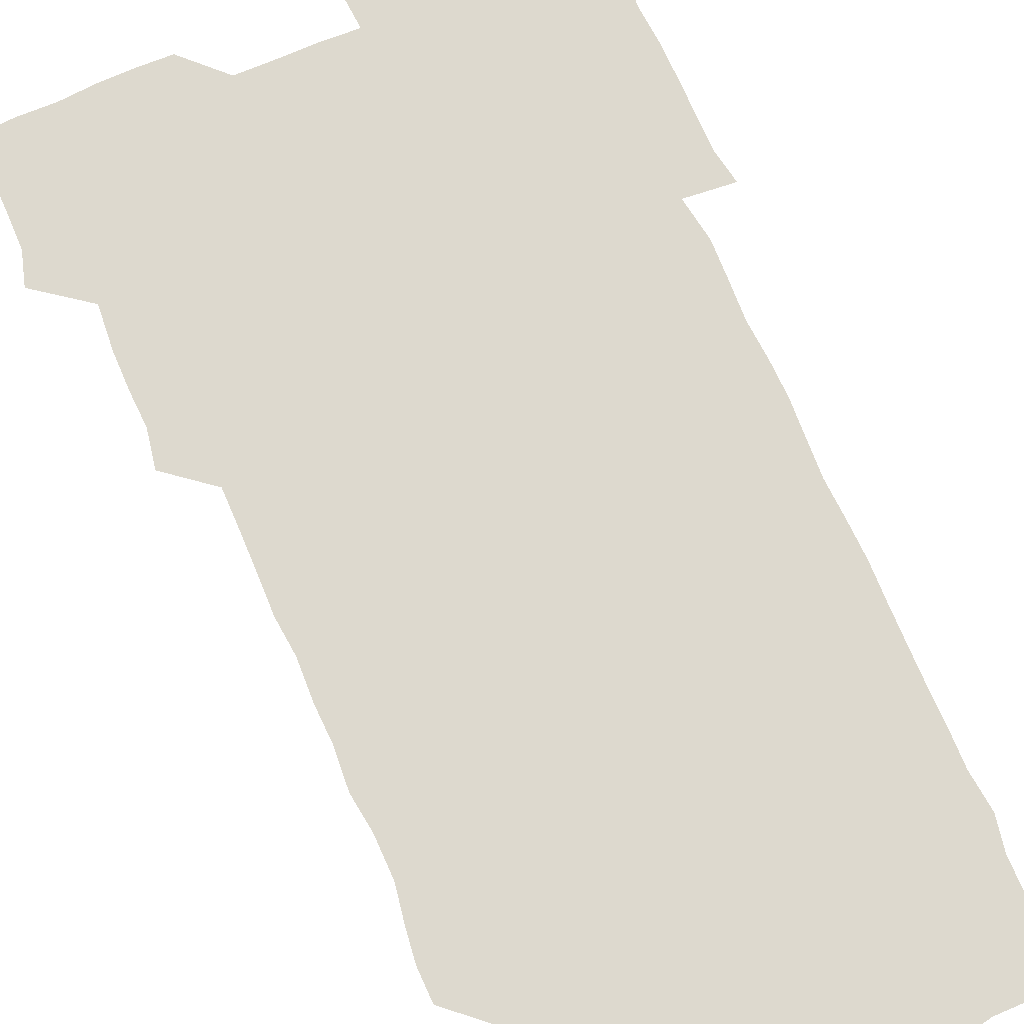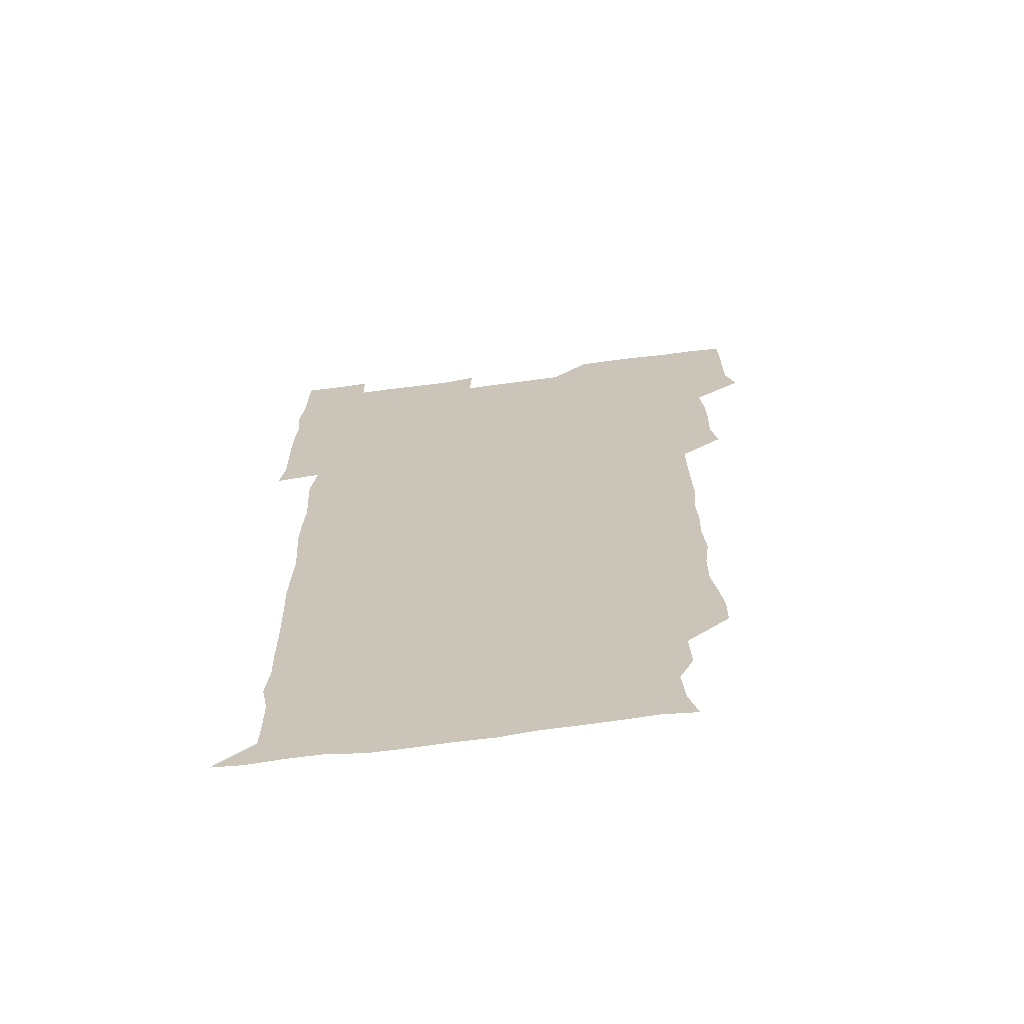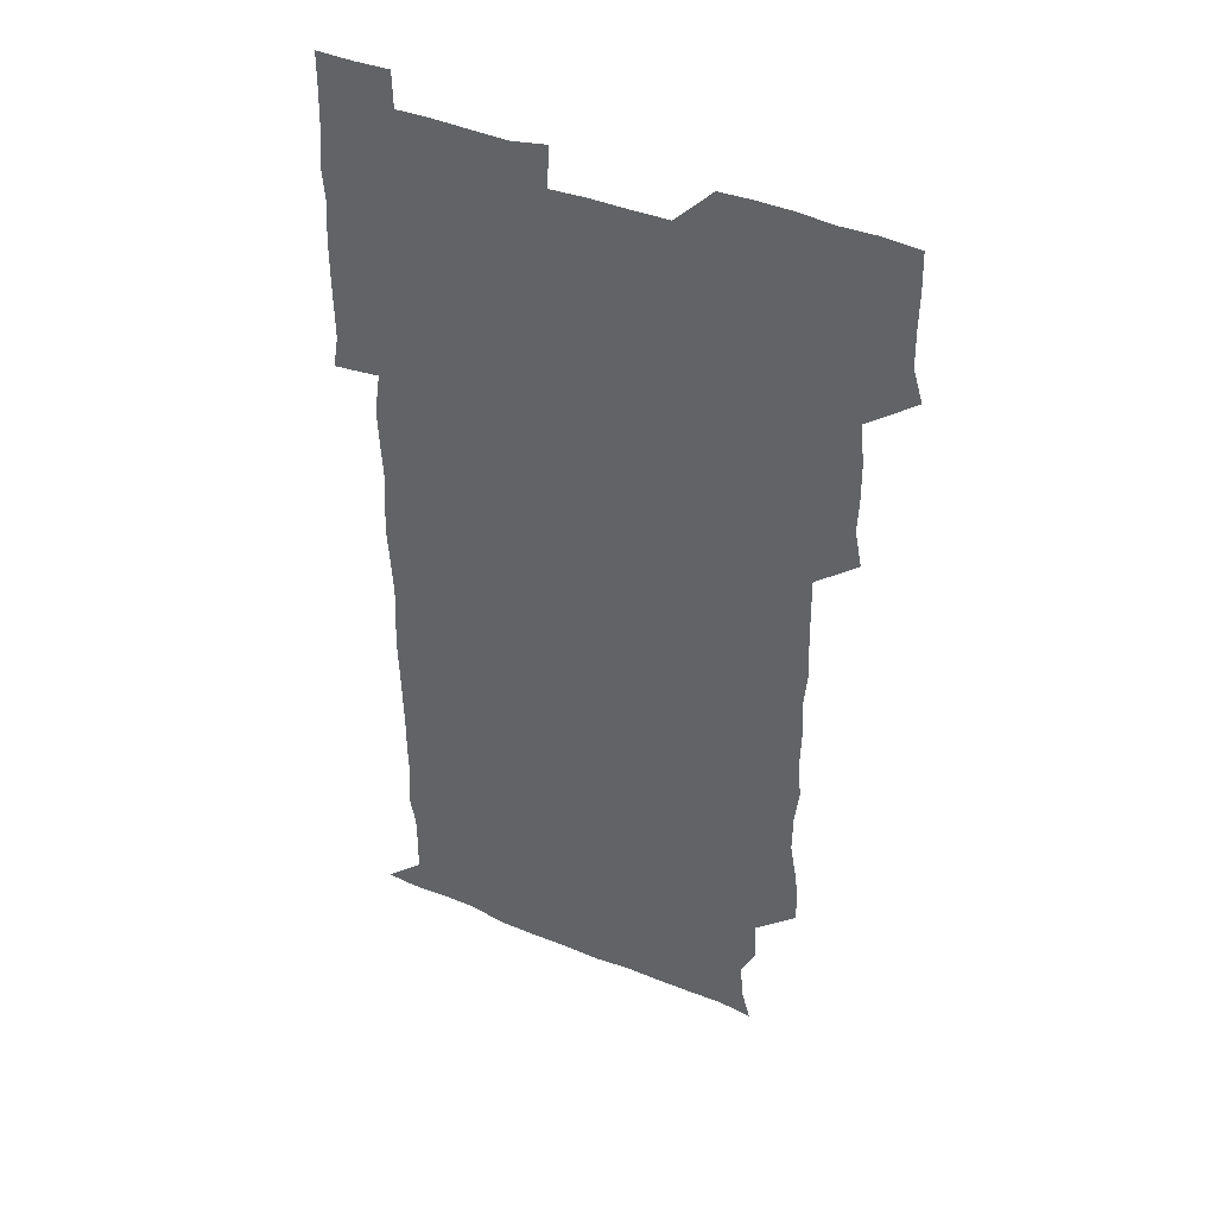
<metadata>
{"format":"obj","ext":"obj","renderer":"f3d","projection":"perspective","resolution":1024,"background":"white","views":[{"elev":71.7,"azim":-23.8,"up":"+Z"},{"elev":-67.4,"azim":-172.5,"up":"+Y"},{"elev":41.7,"azim":-153.2,"up":"+Y"}]}
</metadata>
<code>
v 476.5 526.8 0
v 480.5 540 0
v 480.8 555.3 0
v 480.6 570.8 0
v 481 585.7 0
v 492.7 449.3 0
v 495.5 464.2 0
v 495 478.7 0
v 495.2 493.9 0
v 496.7 511.4 0
v 497.6 526.3 0
v 496.6 540.8 0
v 496.6 555.4 0
v 497.6 569.5 0
v 495.6 586.8 0
v 506.9 252.9 0
v 506.8 266.4 0
v 508.5 278.8 0
v 511 293.2 0
v 510.8 310 0
v 509 324.7 0
v 510.3 340.9 0
v 509.9 356 0
v 510.7 372.6 0
v 509.3 387.5 0
v 509.8 402.6 0
v 510.1 418.1 0
v 510.2 435.1 0
v 510 450.4 0
v 511.5 465.8 0
v 509.8 480 0
v 511.1 495.8 0
v 511.6 511 0
v 511.9 525.8 0
v 510.3 541 0
v 512.7 555.3 0
v 511.8 570.4 0
v 510.9 586.4 0
v 524.7 179.2 0
v 528.5 192.8 0
v 529.7 208.2 0
v 523.8 220.4 0
v 524.5 237.4 0
v 526.5 254.7 0
v 528.8 270.9 0
v 528 286.3 0
v 527.3 300.9 0
v 528 315.7 0
v 526.8 330.4 0
v 526.7 345.4 0
v 526.6 360.3 0
v 527.1 375.6 0
v 526.8 390.7 0
v 526.4 405.6 0
v 526 420.5 0
v 527.1 436.4 0
v 526.3 451.1 0
v 527 466.4 0
v 525.9 481 0
v 527.3 496.5 0
v 526.2 511.2 0
v 526.2 526.1 0
v 526.9 540.9 0
v 526.8 555.4 0
v 526.3 570.8 0
v 525.7 587.5 0
v 538.9 180.9 0
v 538.7 190.8 0
v 543.3 212.1 0
v 541.2 226 0
v 541.1 240.8 0
v 543.1 257.3 0
v 542.9 272.2 0
v 542.6 287.1 0
v 543 302.4 0
v 542.2 316.6 0
v 541.6 331.4 0
v 543.6 348.1 0
v 542.2 361.6 0
v 542.2 376.6 0
v 542.2 391.7 0
v 541.6 406.3 0
v 541.6 421.4 0
v 541 436 0
v 541.5 451.4 0
v 541.7 466.5 0
v 541.7 481.5 0
v 541.7 496.3 0
v 541.5 511.1 0
v 542.1 525.9 0
v 541.9 540.5 0
v 542.2 554.4 0
v 540.8 571.1 0
v 540 587.7 0
v 551.9 180.2 0
v 555.3 196.6 0
v 557.5 212.9 0
v 557.7 228.3 0
v 558.2 243.8 0
v 557.9 258.1 0
v 557.3 272.3 0
v 557.4 287.5 0
v 557.1 302.1 0
v 556.8 316.7 0
v 556.7 331.8 0
v 556.4 346.2 0
v 557 361.9 0
v 557 376.8 0
v 556.6 391.5 0
v 557.4 407.3 0
v 556.8 421.7 0
v 556.7 436.5 0
v 556.5 451.5 0
v 556.8 466.7 0
v 556.9 481.6 0
v 556.7 496.3 0
v 556.6 511.1 0
v 556.6 525.9 0
v 556.8 540.4 0
v 556.5 554.9 0
v 555.5 570.5 0
v 554 587.2 0
v 567 179.7 0
v 570.2 197 0
v 572.9 214.7 0
v 572.7 228.7 0
v 572.2 242.9 0
v 572.1 257.8 0
v 572.2 272.7 0
v 571.7 287 0
v 571.5 301.7 0
v 571.7 317.1 0
v 571.8 332.2 0
v 571.8 347.1 0
v 572.4 362.8 0
v 571.8 377 0
v 571 391.1 0
v 571.6 406.8 0
v 571.2 421.2 0
v 571.9 437.2 0
v 571.5 451.6 0
v 571.4 466.4 0
v 571.4 481.3 0
v 571.2 496.1 0
v 571.4 511.1 0
v 571.6 525.8 0
v 571.7 540.3 0
v 571.1 555.4 0
v 569.5 571.5 0
v 583.8 179.6 0
v 585 192.8 0
v 586.1 213.5 0
v 587 229 0
v 587 243.5 0
v 586.3 256.7 0
v 586.7 272.6 0
v 586.3 286.9 0
v 586.3 301.9 0
v 586.6 317.7 0
v 586.4 332 0
v 586 345.2 0
v 586.5 362.8 0
v 586.9 377.6 0
v 586.3 391.7 0
v 586.3 406.5 0
v 585.6 420.5 0
v 586.3 436.8 0
v 586.3 451.6 0
v 586.2 466.4 0
v 586.3 481.3 0
v 586.3 496.3 0
v 586.5 511.1 0
v 586.2 525.9 0
v 586.3 540.4 0
v 586.1 555.5 0
v 585.2 571.3 0
v 598.8 177.9 0
v 601 195.8 0
v 600.9 213.1 0
v 601.3 228.9 0
v 601.3 243.1 0
v 600.9 256.2 0
v 601.2 272.8 0
v 601.2 286.8 0
v 601.2 302.3 0
v 601.1 316.6 0
v 601.1 331.3 0
v 601.4 346.5 0
v 601.1 361.3 0
v 601.1 377.7 0
v 601.2 391.9 0
v 601.1 406.8 0
v 601 421.5 0
v 601.1 436.4 0
v 601.2 451.8 0
v 601.3 466.7 0
v 601.1 481.3 0
v 601.2 496.4 0
v 601.3 511.2 0
v 601.2 525.9 0
v 601 540.9 0
v 601.1 555.6 0
v 600.7 571.3 0
v 614.8 178.1 0
v 616.2 197.2 0
v 616 211.9 0
v 615.6 228.3 0
v 615.7 243.5 0
v 615.8 257.7 0
v 615.9 271.9 0
v 616.1 287.6 0
v 615.8 302.1 0
v 615.7 317.4 0
v 615.8 330.1 0
v 616.1 347.7 0
v 616 362.1 0
v 616 376.4 0
v 615.9 392 0
v 615.9 406.5 0
v 615.9 421.9 0
v 615.9 436.3 0
v 615.8 452.1 0
v 615.9 466.5 0
v 615.9 481.3 0
v 616 496.3 0
v 615.9 511.2 0
v 616 525.9 0
v 616.2 540.4 0
v 616.2 555.6 0
v 616.5 570.6 0
v 615.5 587.9 0
v 631 177.5 0
v 630.7 197.3 0
v 630.9 213.4 0
v 630.6 227.9 0
v 630.5 242.5 0
v 630.4 257.2 0
v 631 270.9 0
v 630.4 288.3 0
v 630.5 302.7 0
v 630.6 316.8 0
v 630.9 332.9 0
v 630.7 347.8 0
v 630.7 362.3 0
v 630.7 376.8 0
v 630.6 392.1 0
v 630.6 406.9 0
v 630.8 421.5 0
v 630.7 436.7 0
v 630.7 451.6 0
v 630.6 466.6 0
v 630.5 481.4 0
v 631 496.1 0
v 630.6 511.3 0
v 630.9 526 0
v 630.8 540.7 0
v 630.9 555.4 0
v 630.8 571 0
v 630.7 585.4 0
v 647 177.5 0
v 645.6 196.2 0
v 645.1 213.5 0
v 645 228.6 0
v 645.4 242 0
v 646.1 255.2 0
v 645.5 272 0
v 645.4 287 0
v 645 302.5 0
v 645.7 316.2 0
v 645.2 332.9 0
v 645.2 347.5 0
v 645.1 362.4 0
v 645.4 376.9 0
v 645.6 391.6 0
v 645.4 406.7 0
v 645.3 421.9 0
v 645.6 436.5 0
v 645.5 451.5 0
v 645.4 466.6 0
v 645.6 481.4 0
v 645.5 496.3 0
v 645.9 511 0
v 645.5 526.2 0
v 645.5 540.8 0
v 645.7 555.6 0
v 645.7 571.4 0
v 645.8 585.7 0
v 662.5 180.4 0
v 660.9 196.2 0
v 659.6 213.1 0
v 659.6 227.9 0
v 660 242.2 0
v 659.8 257.8 0
v 660.5 271.4 0
v 659.9 287.3 0
v 660.2 301.7 0
v 659.8 317.6 0
v 660.3 331.7 0
v 660.4 346.5 0
v 660.1 361.7 0
v 659.6 377.2 0
v 660.2 391.7 0
v 660.1 406.7 0
v 660 421.7 0
v 660.1 436.7 0
v 660.1 451.7 0
v 660.2 466.6 0
v 660.2 481.5 0
v 659.7 496.7 0
v 660.3 511.2 0
v 660.2 526.2 0
v 660.6 541 0
v 660.5 555.9 0
v 660.7 570.9 0
v 660.8 586.1 0
v 677.8 180.2 0
v 676.7 193.9 0
v 675 210.5 0
v 674.8 226 0
v 675.2 240.9 0
v 675 255.9 0
v 675.2 270.7 0
v 674.7 286.2 0
v 674.9 301.1 0
v 674.3 316.8 0
v 674.7 331.4 0
v 674.9 346.1 0
v 674.6 361.4 0
v 675.2 376.1 0
v 676.4 390.5 0
v 675 406.2 0
v 675.6 420.8 0
v 675 436.4 0
v 675.5 451.4 0
v 675.1 466.8 0
v 675.2 481.4 0
v 675.1 496.5 0
v 674.4 511.4 0
v 675.4 526.1 0
v 674.6 541.4 0
v 675.1 555.8 0
v 675.3 570.3 0
v 675.7 585.8 0
v 676 600.9 0
v 692.6 179.1 0
v 689.2 194.9 0
v 689 208.7 0
v 689.2 223.7 0
v 691.8 237.2 0
v 690.3 252.9 0
v 690.7 267.7 0
v 690.7 282.8 0
v 691.1 297.7 0
v 691.4 312.8 0
v 692 327.6 0
v 691.6 342.8 0
v 690.9 358.8 0
v 691.8 374 0
v 692.7 388.6 0
v 692.5 403.5 0
v 691.5 419.2 0
v 692.4 434.5 0
v 693.1 450.2 0
v 690.5 467.7 0
v 690.8 480.8 0
v 691.7 495.3 0
v 690.2 511 0
v 690.8 525.7 0
v 690 541.1 0
v 689.7 556 0
v 689.5 570.4 0
v 690.5 585.3 0
v 691 600.4 0
v 705.3 180.3 0
v 710.2 465.9 0
v 708 479.5 0
v 708.1 494 0
v 708.3 509.1 0
v 708.2 524.1 0
v 707.2 539.7 0
v 708.4 555 0
v 706.9 570.5 0
v 706.5 585.7 0
v 706.3 600.7 0
f 10 11 1
f 1 11 2
f 11 12 2
f 2 12 3
f 12 13 3
f 3 13 4
f 13 14 4
f 4 14 5
f 14 15 5
f 28 29 6
f 6 29 7
f 29 30 7
f 7 30 8
f 30 31 8
f 8 31 9
f 31 32 9
f 9 32 10
f 32 33 10
f 10 33 11
f 33 34 11
f 11 34 12
f 34 35 12
f 12 35 13
f 35 36 13
f 13 36 14
f 36 37 14
f 14 37 15
f 37 38 15
f 43 44 16
f 16 44 17
f 44 45 17
f 17 45 18
f 45 46 18
f 18 46 19
f 46 47 19
f 19 47 20
f 47 48 20
f 20 48 21
f 48 49 21
f 21 49 22
f 49 50 22
f 22 50 23
f 50 51 23
f 23 51 24
f 51 52 24
f 24 52 25
f 52 53 25
f 25 53 26
f 53 54 26
f 26 54 27
f 54 55 27
f 27 55 28
f 55 56 28
f 28 56 29
f 56 57 29
f 29 57 30
f 57 58 30
f 30 58 31
f 58 59 31
f 31 59 32
f 59 60 32
f 32 60 33
f 60 61 33
f 33 61 34
f 61 62 34
f 34 62 35
f 62 63 35
f 35 63 36
f 63 64 36
f 36 64 37
f 64 65 37
f 37 65 38
f 65 66 38
f 39 67 40
f 67 68 40
f 40 68 41
f 68 69 41
f 41 69 42
f 69 70 42
f 42 70 43
f 70 71 43
f 43 71 44
f 71 72 44
f 44 72 45
f 72 73 45
f 45 73 46
f 73 74 46
f 46 74 47
f 74 75 47
f 47 75 48
f 75 76 48
f 48 76 49
f 76 77 49
f 49 77 50
f 77 78 50
f 50 78 51
f 78 79 51
f 51 79 52
f 79 80 52
f 52 80 53
f 80 81 53
f 53 81 54
f 81 82 54
f 54 82 55
f 82 83 55
f 55 83 56
f 83 84 56
f 56 84 57
f 84 85 57
f 57 85 58
f 85 86 58
f 58 86 59
f 86 87 59
f 59 87 60
f 87 88 60
f 60 88 61
f 88 89 61
f 61 89 62
f 89 90 62
f 62 90 63
f 90 91 63
f 63 91 64
f 91 92 64
f 64 92 65
f 92 93 65
f 65 93 66
f 93 94 66
f 67 95 68
f 95 96 68
f 68 96 69
f 96 97 69
f 69 97 70
f 97 98 70
f 70 98 71
f 98 99 71
f 71 99 72
f 99 100 72
f 72 100 73
f 100 101 73
f 73 101 74
f 101 102 74
f 74 102 75
f 102 103 75
f 75 103 76
f 103 104 76
f 76 104 77
f 104 105 77
f 77 105 78
f 105 106 78
f 78 106 79
f 106 107 79
f 79 107 80
f 107 108 80
f 80 108 81
f 108 109 81
f 81 109 82
f 109 110 82
f 82 110 83
f 110 111 83
f 83 111 84
f 111 112 84
f 84 112 85
f 112 113 85
f 85 113 86
f 113 114 86
f 86 114 87
f 114 115 87
f 87 115 88
f 115 116 88
f 88 116 89
f 116 117 89
f 89 117 90
f 117 118 90
f 90 118 91
f 118 119 91
f 91 119 92
f 119 120 92
f 92 120 93
f 120 121 93
f 93 121 94
f 121 122 94
f 95 123 96
f 123 124 96
f 96 124 97
f 124 125 97
f 97 125 98
f 125 126 98
f 98 126 99
f 126 127 99
f 99 127 100
f 127 128 100
f 100 128 101
f 128 129 101
f 101 129 102
f 129 130 102
f 102 130 103
f 130 131 103
f 103 131 104
f 131 132 104
f 104 132 105
f 132 133 105
f 105 133 106
f 133 134 106
f 106 134 107
f 134 135 107
f 107 135 108
f 135 136 108
f 108 136 109
f 136 137 109
f 109 137 110
f 137 138 110
f 110 138 111
f 138 139 111
f 111 139 112
f 139 140 112
f 112 140 113
f 140 141 113
f 113 141 114
f 141 142 114
f 114 142 115
f 142 143 115
f 115 143 116
f 143 144 116
f 116 144 117
f 144 145 117
f 117 145 118
f 145 146 118
f 118 146 119
f 146 147 119
f 119 147 120
f 147 148 120
f 120 148 121
f 148 149 121
f 121 149 122
f 123 150 124
f 150 151 124
f 124 151 125
f 151 152 125
f 125 152 126
f 152 153 126
f 126 153 127
f 153 154 127
f 127 154 128
f 154 155 128
f 128 155 129
f 155 156 129
f 129 156 130
f 156 157 130
f 130 157 131
f 157 158 131
f 131 158 132
f 158 159 132
f 132 159 133
f 159 160 133
f 133 160 134
f 160 161 134
f 134 161 135
f 161 162 135
f 135 162 136
f 162 163 136
f 136 163 137
f 163 164 137
f 137 164 138
f 164 165 138
f 138 165 139
f 165 166 139
f 139 166 140
f 166 167 140
f 140 167 141
f 167 168 141
f 141 168 142
f 168 169 142
f 142 169 143
f 169 170 143
f 143 170 144
f 170 171 144
f 144 171 145
f 171 172 145
f 145 172 146
f 172 173 146
f 146 173 147
f 173 174 147
f 147 174 148
f 174 175 148
f 148 175 149
f 175 176 149
f 150 177 151
f 177 178 151
f 151 178 152
f 178 179 152
f 152 179 153
f 179 180 153
f 153 180 154
f 180 181 154
f 154 181 155
f 181 182 155
f 155 182 156
f 182 183 156
f 156 183 157
f 183 184 157
f 157 184 158
f 184 185 158
f 158 185 159
f 185 186 159
f 159 186 160
f 186 187 160
f 160 187 161
f 187 188 161
f 161 188 162
f 188 189 162
f 162 189 163
f 189 190 163
f 163 190 164
f 190 191 164
f 164 191 165
f 191 192 165
f 165 192 166
f 192 193 166
f 166 193 167
f 193 194 167
f 167 194 168
f 194 195 168
f 168 195 169
f 195 196 169
f 169 196 170
f 196 197 170
f 170 197 171
f 197 198 171
f 171 198 172
f 198 199 172
f 172 199 173
f 199 200 173
f 173 200 174
f 200 201 174
f 174 201 175
f 201 202 175
f 175 202 176
f 202 203 176
f 177 204 178
f 204 205 178
f 178 205 179
f 205 206 179
f 179 206 180
f 206 207 180
f 180 207 181
f 207 208 181
f 181 208 182
f 208 209 182
f 182 209 183
f 209 210 183
f 183 210 184
f 210 211 184
f 184 211 185
f 211 212 185
f 185 212 186
f 212 213 186
f 186 213 187
f 213 214 187
f 187 214 188
f 214 215 188
f 188 215 189
f 215 216 189
f 189 216 190
f 216 217 190
f 190 217 191
f 217 218 191
f 191 218 192
f 218 219 192
f 192 219 193
f 219 220 193
f 193 220 194
f 220 221 194
f 194 221 195
f 221 222 195
f 195 222 196
f 222 223 196
f 196 223 197
f 223 224 197
f 197 224 198
f 224 225 198
f 198 225 199
f 225 226 199
f 199 226 200
f 226 227 200
f 200 227 201
f 227 228 201
f 201 228 202
f 228 229 202
f 202 229 203
f 229 230 203
f 204 232 205
f 232 233 205
f 205 233 206
f 233 234 206
f 206 234 207
f 234 235 207
f 207 235 208
f 235 236 208
f 208 236 209
f 236 237 209
f 209 237 210
f 237 238 210
f 210 238 211
f 238 239 211
f 211 239 212
f 239 240 212
f 212 240 213
f 240 241 213
f 213 241 214
f 241 242 214
f 214 242 215
f 242 243 215
f 215 243 216
f 243 244 216
f 216 244 217
f 244 245 217
f 217 245 218
f 245 246 218
f 218 246 219
f 246 247 219
f 219 247 220
f 247 248 220
f 220 248 221
f 248 249 221
f 221 249 222
f 249 250 222
f 222 250 223
f 250 251 223
f 223 251 224
f 251 252 224
f 224 252 225
f 252 253 225
f 225 253 226
f 253 254 226
f 226 254 227
f 254 255 227
f 227 255 228
f 255 256 228
f 228 256 229
f 256 257 229
f 229 257 230
f 257 258 230
f 230 258 231
f 258 259 231
f 232 260 233
f 260 261 233
f 233 261 234
f 261 262 234
f 234 262 235
f 262 263 235
f 235 263 236
f 263 264 236
f 236 264 237
f 264 265 237
f 237 265 238
f 265 266 238
f 238 266 239
f 266 267 239
f 239 267 240
f 267 268 240
f 240 268 241
f 268 269 241
f 241 269 242
f 269 270 242
f 242 270 243
f 270 271 243
f 243 271 244
f 271 272 244
f 244 272 245
f 272 273 245
f 245 273 246
f 273 274 246
f 246 274 247
f 274 275 247
f 247 275 248
f 275 276 248
f 248 276 249
f 276 277 249
f 249 277 250
f 277 278 250
f 250 278 251
f 278 279 251
f 251 279 252
f 279 280 252
f 252 280 253
f 280 281 253
f 253 281 254
f 281 282 254
f 254 282 255
f 282 283 255
f 255 283 256
f 283 284 256
f 256 284 257
f 284 285 257
f 257 285 258
f 285 286 258
f 258 286 259
f 286 287 259
f 260 288 261
f 288 289 261
f 261 289 262
f 289 290 262
f 262 290 263
f 290 291 263
f 263 291 264
f 291 292 264
f 264 292 265
f 292 293 265
f 265 293 266
f 293 294 266
f 266 294 267
f 294 295 267
f 267 295 268
f 295 296 268
f 268 296 269
f 296 297 269
f 269 297 270
f 297 298 270
f 270 298 271
f 298 299 271
f 271 299 272
f 299 300 272
f 272 300 273
f 300 301 273
f 273 301 274
f 301 302 274
f 274 302 275
f 302 303 275
f 275 303 276
f 303 304 276
f 276 304 277
f 304 305 277
f 277 305 278
f 305 306 278
f 278 306 279
f 306 307 279
f 279 307 280
f 307 308 280
f 280 308 281
f 308 309 281
f 281 309 282
f 309 310 282
f 282 310 283
f 310 311 283
f 283 311 284
f 311 312 284
f 284 312 285
f 312 313 285
f 285 313 286
f 313 314 286
f 286 314 287
f 314 315 287
f 288 316 289
f 316 317 289
f 289 317 290
f 317 318 290
f 290 318 291
f 318 319 291
f 291 319 292
f 319 320 292
f 292 320 293
f 320 321 293
f 293 321 294
f 321 322 294
f 294 322 295
f 322 323 295
f 295 323 296
f 323 324 296
f 296 324 297
f 324 325 297
f 297 325 298
f 325 326 298
f 298 326 299
f 326 327 299
f 299 327 300
f 327 328 300
f 300 328 301
f 328 329 301
f 301 329 302
f 329 330 302
f 302 330 303
f 330 331 303
f 303 331 304
f 331 332 304
f 304 332 305
f 332 333 305
f 305 333 306
f 333 334 306
f 306 334 307
f 334 335 307
f 307 335 308
f 335 336 308
f 308 336 309
f 336 337 309
f 309 337 310
f 337 338 310
f 310 338 311
f 338 339 311
f 311 339 312
f 339 340 312
f 312 340 313
f 340 341 313
f 313 341 314
f 341 342 314
f 314 342 315
f 342 343 315
f 316 345 317
f 345 346 317
f 317 346 318
f 346 347 318
f 318 347 319
f 347 348 319
f 319 348 320
f 348 349 320
f 320 349 321
f 349 350 321
f 321 350 322
f 350 351 322
f 322 351 323
f 351 352 323
f 323 352 324
f 352 353 324
f 324 353 325
f 353 354 325
f 325 354 326
f 354 355 326
f 326 355 327
f 355 356 327
f 327 356 328
f 356 357 328
f 328 357 329
f 357 358 329
f 329 358 330
f 358 359 330
f 330 359 331
f 359 360 331
f 331 360 332
f 360 361 332
f 332 361 333
f 361 362 333
f 333 362 334
f 362 363 334
f 334 363 335
f 363 364 335
f 335 364 336
f 364 365 336
f 336 365 337
f 365 366 337
f 337 366 338
f 366 367 338
f 338 367 339
f 367 368 339
f 339 368 340
f 368 369 340
f 340 369 341
f 369 370 341
f 341 370 342
f 370 371 342
f 342 371 343
f 371 372 343
f 343 372 344
f 372 373 344
f 345 374 346
f 364 375 365
f 375 376 365
f 365 376 366
f 376 377 366
f 366 377 367
f 377 378 367
f 367 378 368
f 378 379 368
f 368 379 369
f 379 380 369
f 369 380 370
f 380 381 370
f 370 381 371
f 381 382 371
f 371 382 372
f 382 383 372
f 372 383 373
f 383 384 373

</code>
